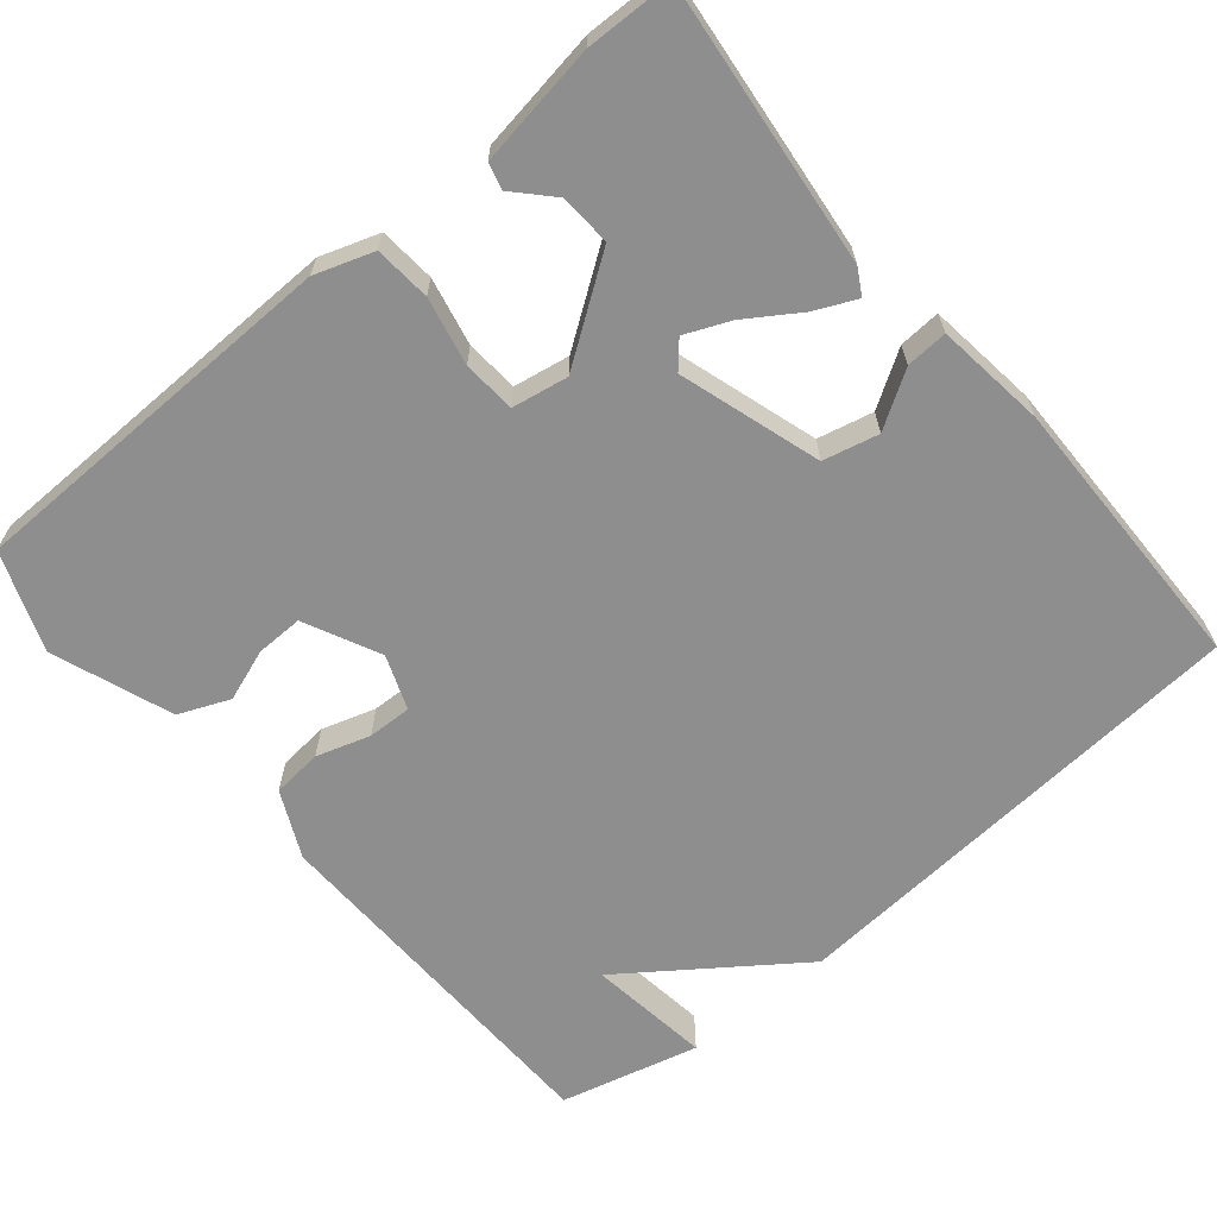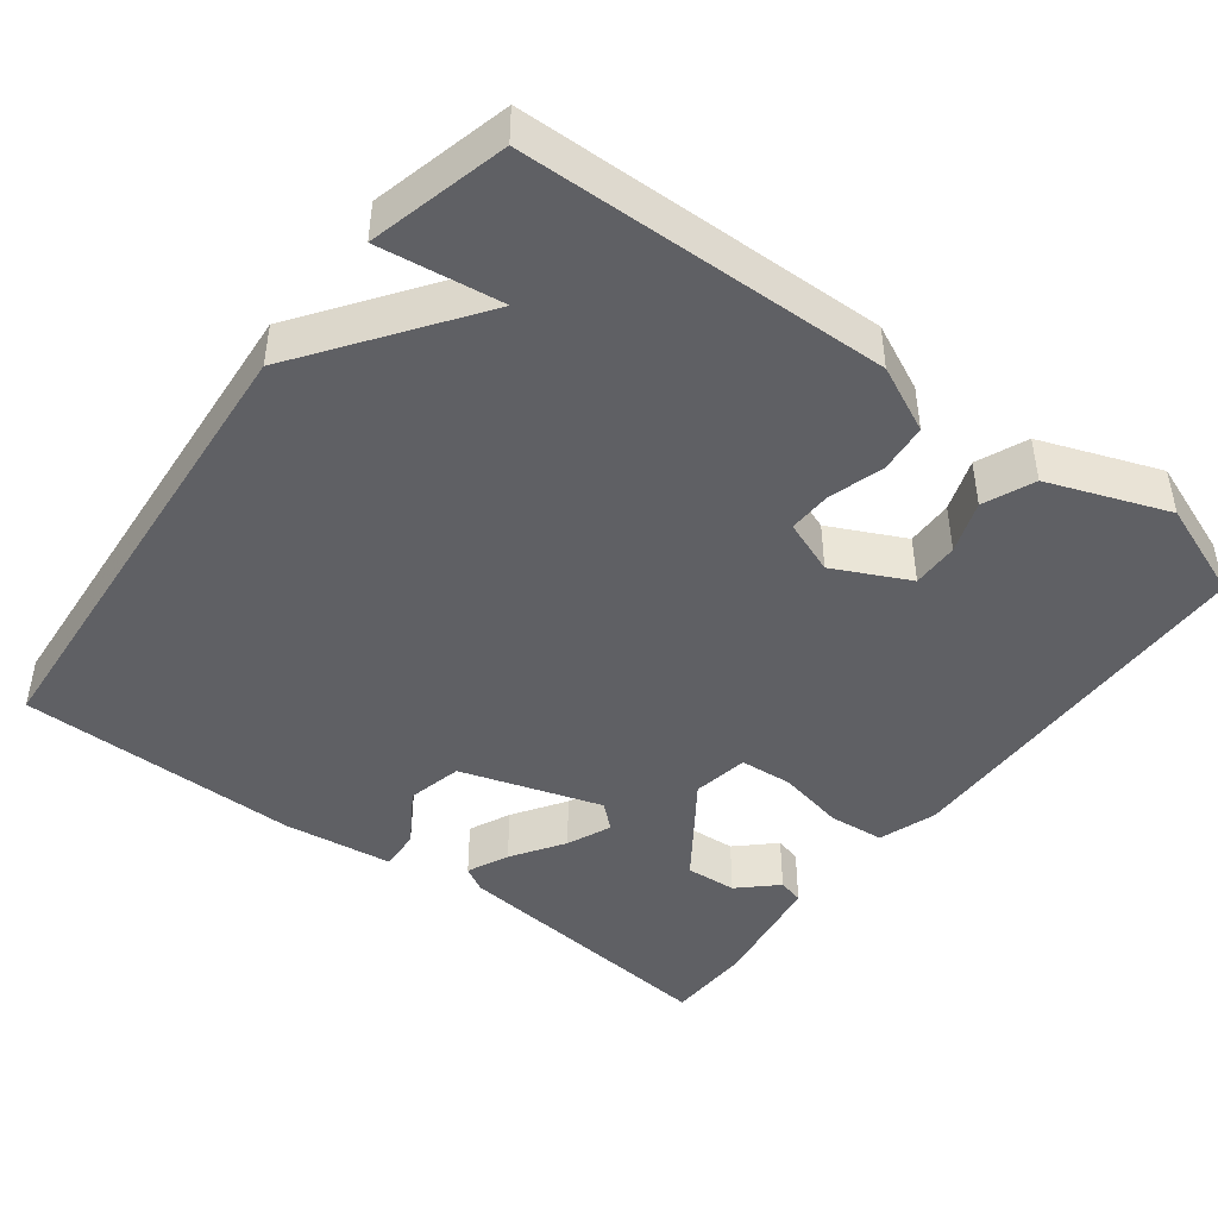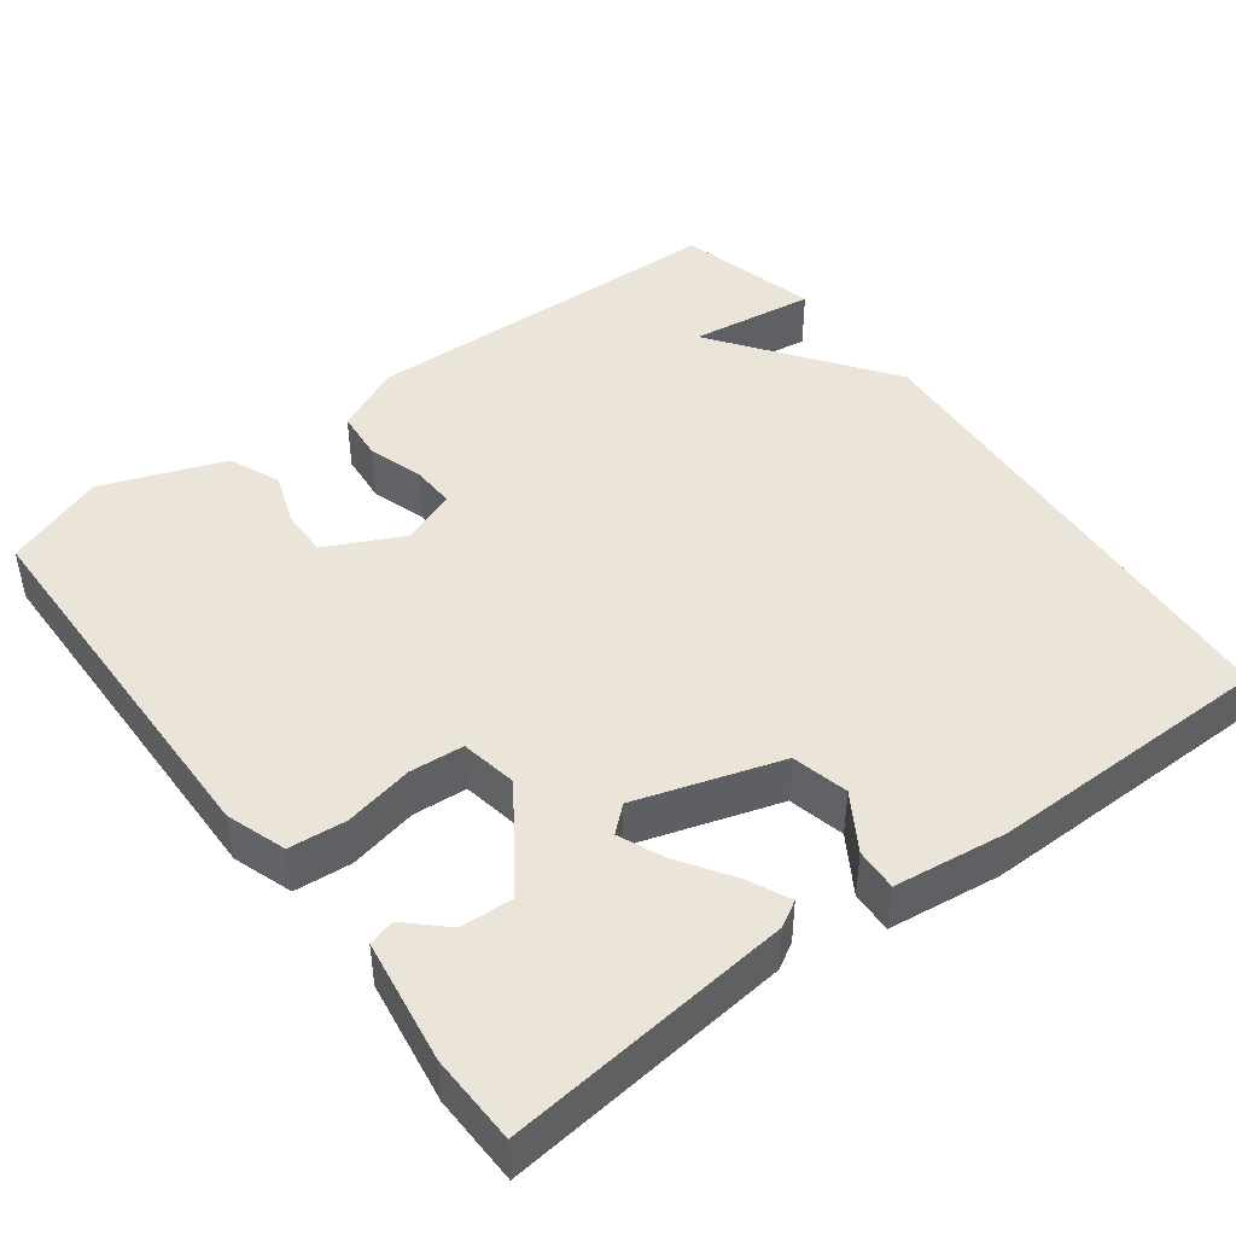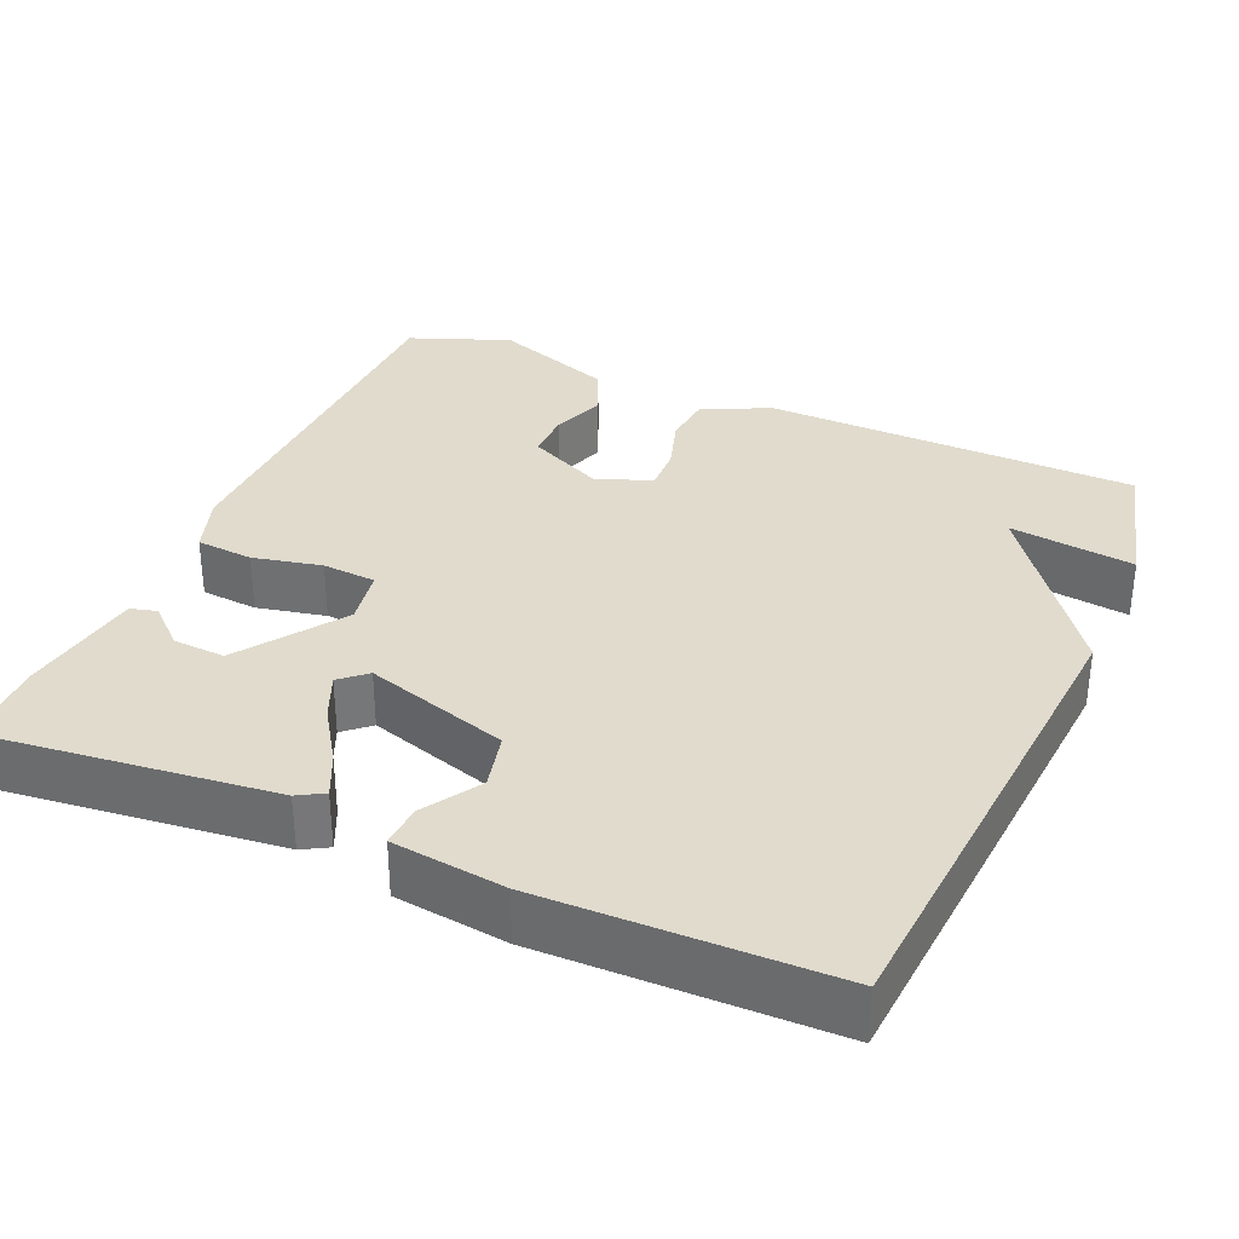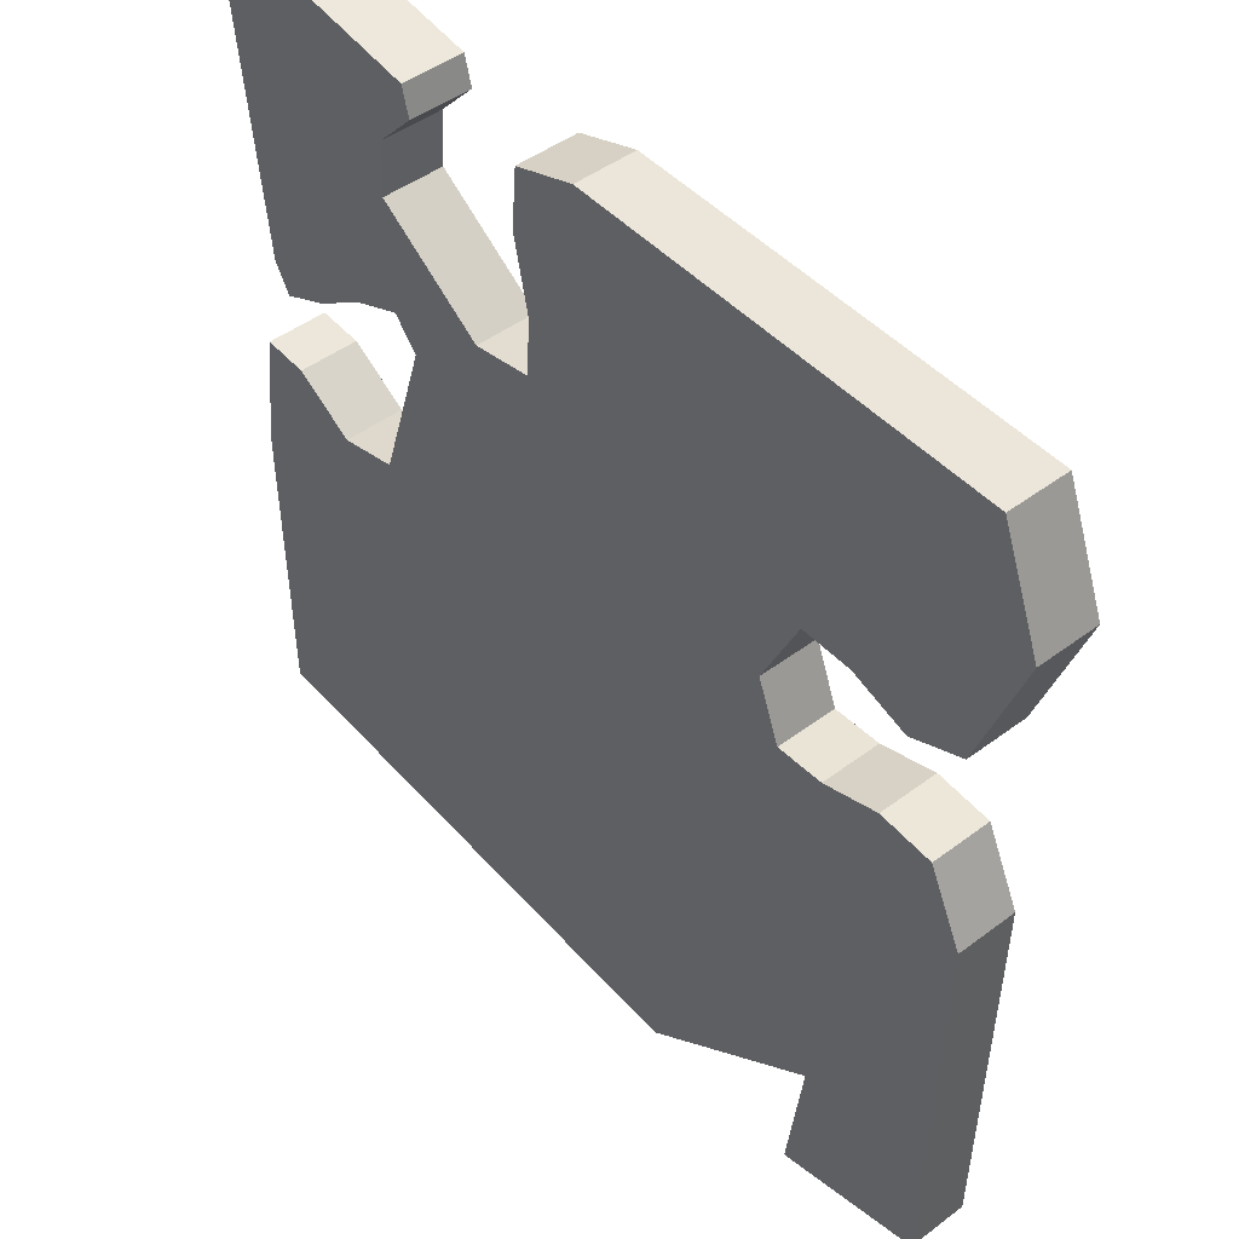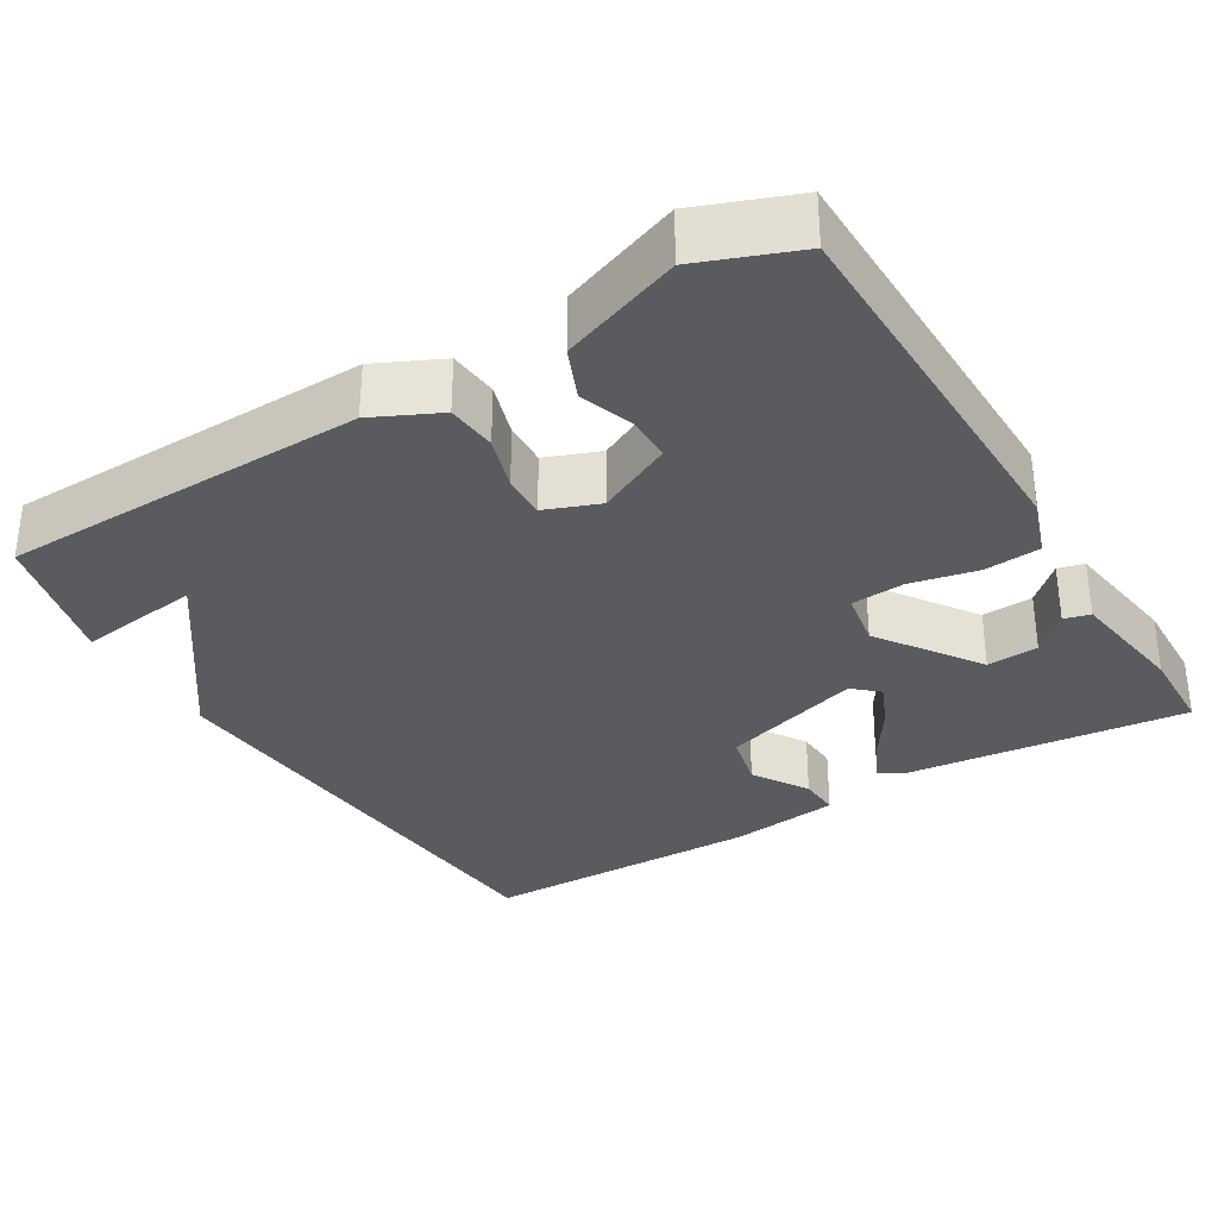
<metadata>
{"format":"obj","ext":"obj","renderer":"f3d","projection":"perspective","resolution":1024,"background":"white","views":[{"elev":-65.0,"azim":40.0,"up":"+Y"},{"elev":-44.9,"azim":-127.0,"up":"+Y"},{"elev":44.8,"azim":53.2,"up":"+Y"},{"elev":33.2,"azim":113.5,"up":"+Y"},{"elev":46.4,"azim":-130.6,"up":"+Z"},{"elev":-32.7,"azim":-58.9,"up":"+Y"}]}
</metadata>
<code>
v 0.5 0.07 -0.5
v -0.12 0.07 -0.546
v -0.341 0.07 -0.386
v -0.32 0.07 -0.546
v -0.5 0.07 -0.5
v -0.51 0.07 -0.023
v -0.469 0.07 0.063
v -0.404 0.07 0.069
v -0.334 0.07 0.047
v -0.277 0.07 0.045
v -0.25 0.07 0.115
v -0.297 0.07 0.213
v -0.358 0.07 0.212
v -0.426 0.07 0.188
v -0.492 0.07 0.216
v -0.549 0.07 0.372
v -0.5 0.07 0.5
v -0.004 0.07 0.508
v 0.072 0.07 0.482
v 0.078 0.07 0.409
v 0.059 0.07 0.321
v 0.064 0.07 0.252
v 0.137 0.07 0.239
v 0.268 0.07 0.33
v 0.264 0.07 0.397
v 0.219 0.07 0.445
v 0.228 0.07 0.479
v 0.386 0.07 0.503
v 0.5 0.07 0.5
v 0.46 0.07 0.135
v 0.441 0.07 0.102
v 0.387 0.07 0.127
v 0.319 0.07 0.172
v 0.261 0.07 0.197
v 0.232 0.07 0.164
v 0.289 0.07 -0.02
v 0.361 0.07 -0.037
v 0.433 0.07 0.008
v 0.487 0.07 0.011
v 0.505 0.07 -0.133
v 0.5 0 -0.5
v -0.12 0 -0.546
v -0.341 0 -0.386
v -0.32 0 -0.546
v -0.5 0 -0.5
v -0.51 0 -0.023
v -0.469 0 0.063
v -0.404 0 0.069
v -0.334 0 0.047
v -0.277 0 0.045
v -0.25 0 0.115
v -0.297 0 0.213
v -0.358 0 0.212
v -0.426 0 0.188
v -0.492 0 0.216
v -0.549 0 0.372
v -0.5 0 0.5
v -0.004 0 0.508
v 0.072 0 0.482
v 0.078 0 0.409
v 0.059 0 0.321
v 0.064 0 0.252
v 0.137 0 0.239
v 0.268 0 0.33
v 0.264 0 0.397
v 0.219 0 0.445
v 0.228 0 0.479
v 0.386 0 0.503
v 0.5 0 0.5
v 0.46 0 0.135
v 0.441 0 0.102
v 0.387 0 0.127
v 0.319 0 0.172
v 0.261 0 0.197
v 0.232 0 0.164
v 0.289 0 -0.02
v 0.361 0 -0.037
v 0.433 0 0.008
v 0.487 0 0.011
v 0.505 0 -0.133
f 40 1 2
f 39 40 2
f 38 39 2
f 37 38 2
f 36 37 2 3
f 35 36 3
f 34 35 3
f 31 32 33
f 30 31 33
f 29 30 33
f 28 29 33
f 28 33 34
f 25 26 27 28
f 24 25 28
f 24 28 34
f 23 24 34 3
f 19 20 21
f 18 19 21
f 17 18 21
f 16 17 21
f 15 16 21
f 15 21 22
f 13 14 15
f 15 22 23
f 13 15 23
f 12 13 23
f 7 8 9
f 6 7 9
f 5 6 9
f 5 9 10
f 3 4 5
f 3 5 10
f 23 3 10 11
f 11 12 23
f 42 41 80
f 42 80 79
f 42 79 78
f 42 78 77
f 43 42 77 76
f 43 76 75
f 43 75 74
f 73 72 71
f 73 71 70
f 73 70 69
f 73 69 68
f 74 73 68
f 68 67 66 65
f 68 65 64
f 74 68 64
f 43 74 64 63
f 61 60 59
f 61 59 58
f 61 58 57
f 61 57 56
f 61 56 55
f 62 61 55
f 55 54 53
f 63 62 55
f 63 55 53
f 63 53 52
f 49 48 47
f 49 47 46
f 49 46 45
f 50 49 45
f 45 44 43
f 50 45 43
f 51 50 43 63
f 63 52 51
f 1 41 42 2
f 2 42 43 3
f 3 43 44 4
f 4 44 45 5
f 5 45 46 6
f 6 46 47 7
f 7 47 48 8
f 8 48 49 9
f 9 49 50 10
f 10 50 51 11
f 11 51 52 12
f 12 52 53 13
f 13 53 54 14
f 14 54 55 15
f 15 55 56 16
f 16 56 57 17
f 17 57 58 18
f 18 58 59 19
f 19 59 60 20
f 20 60 61 21
f 21 61 62 22
f 22 62 63 23
f 23 63 64 24
f 24 64 65 25
f 25 65 66 26
f 26 66 67 27
f 27 67 68 28
f 28 68 69 29
f 29 69 70 30
f 30 70 71 31
f 31 71 72 32
f 32 72 73 33
f 33 73 74 34
f 34 74 75 35
f 35 75 76 36
f 36 76 77 37
f 37 77 78 38
f 38 78 79 39
f 39 79 80 40
f 40 80 41 1

</code>
